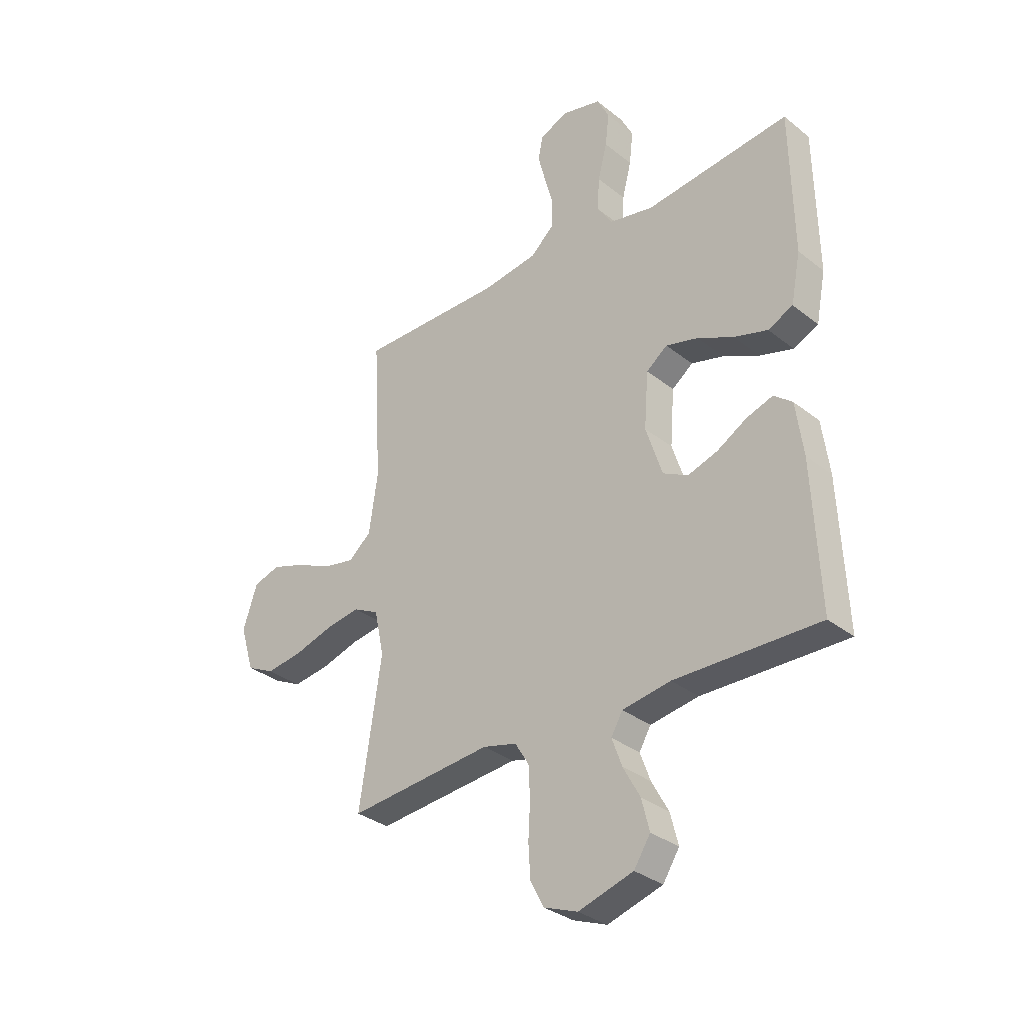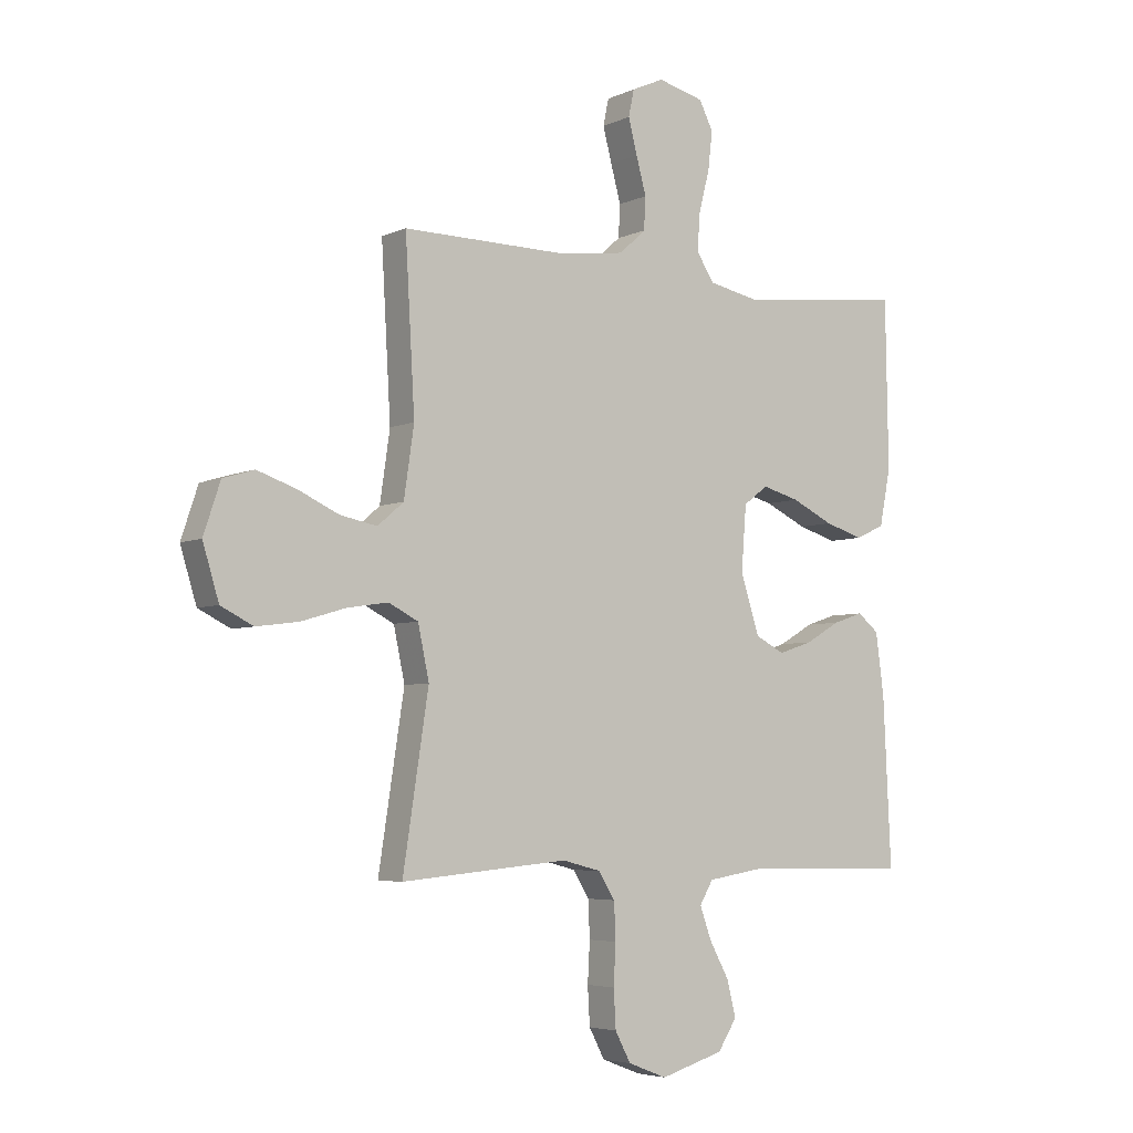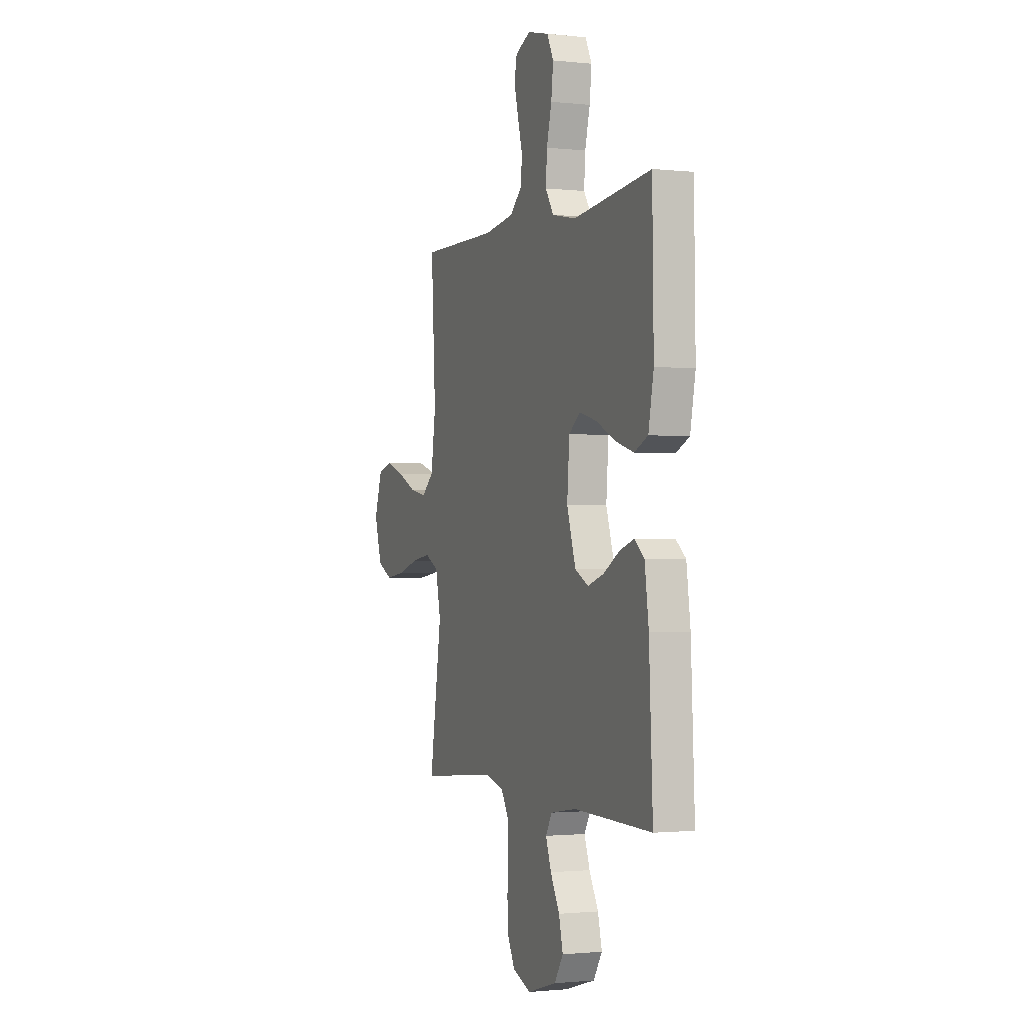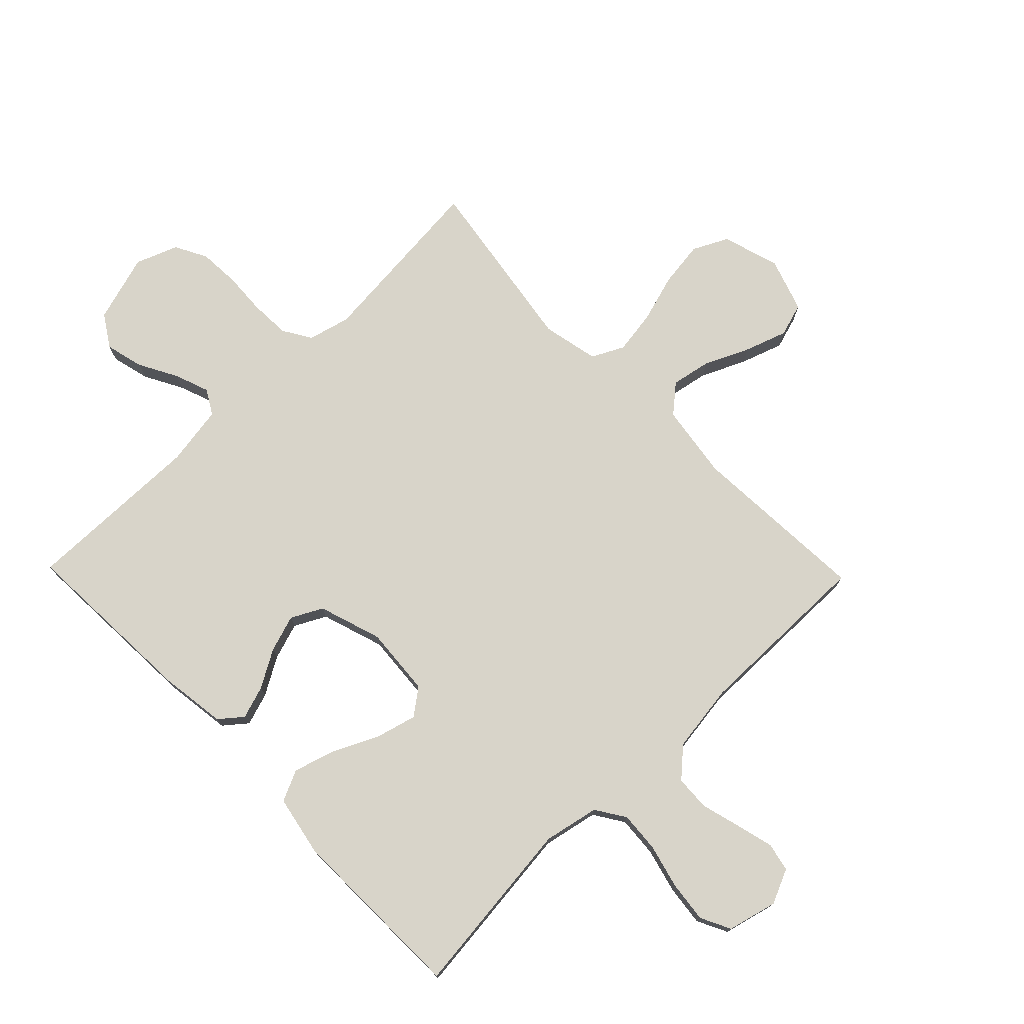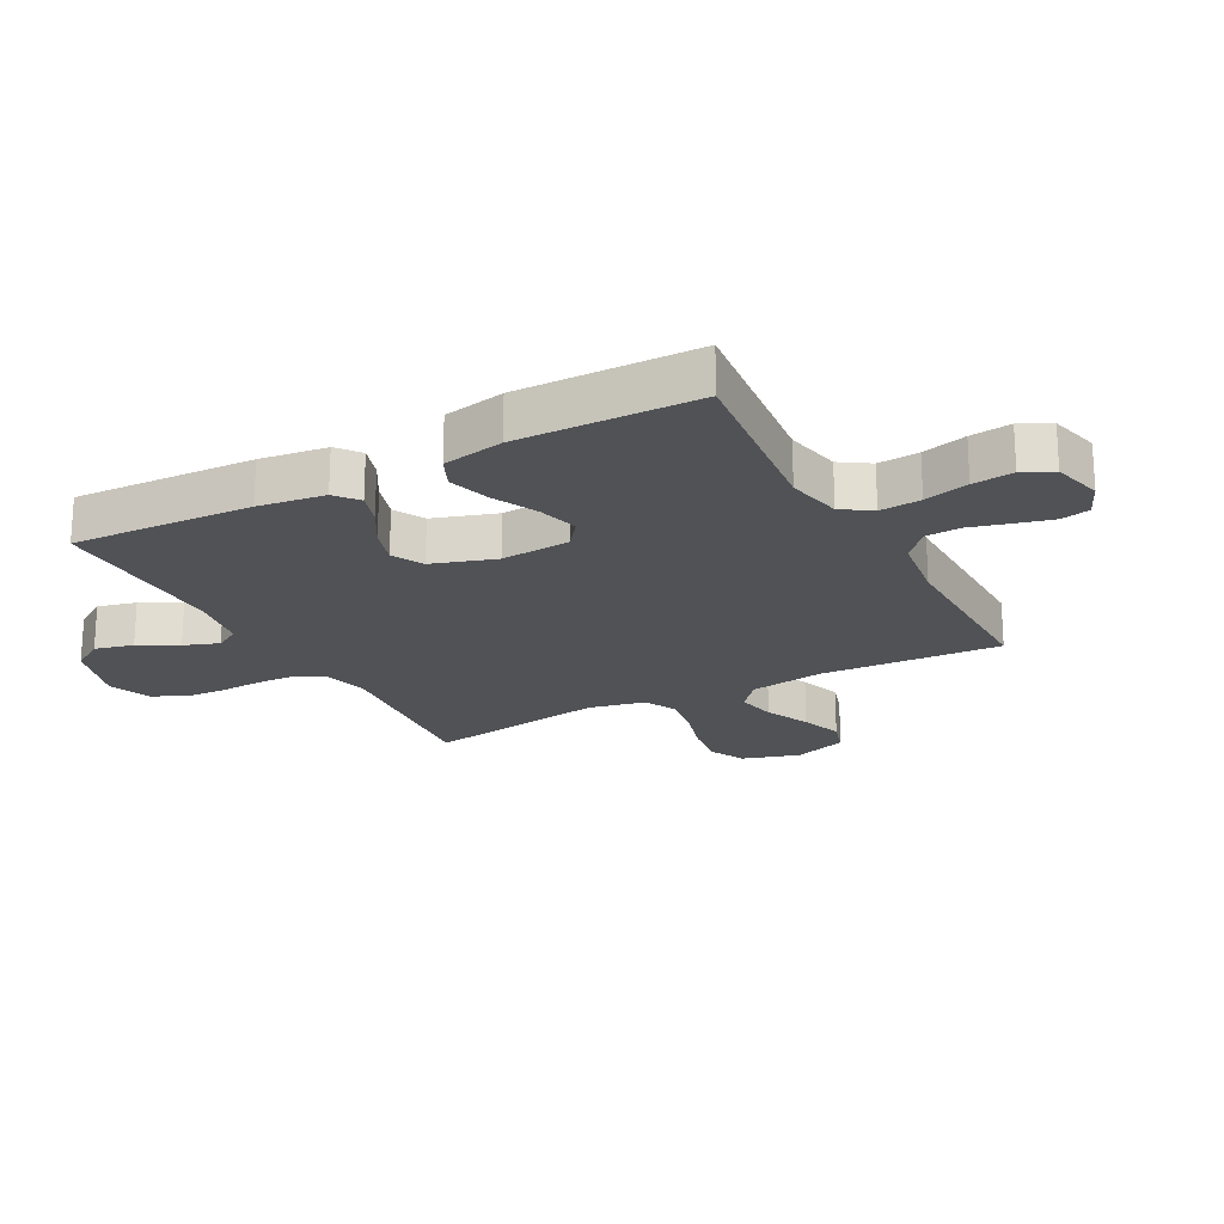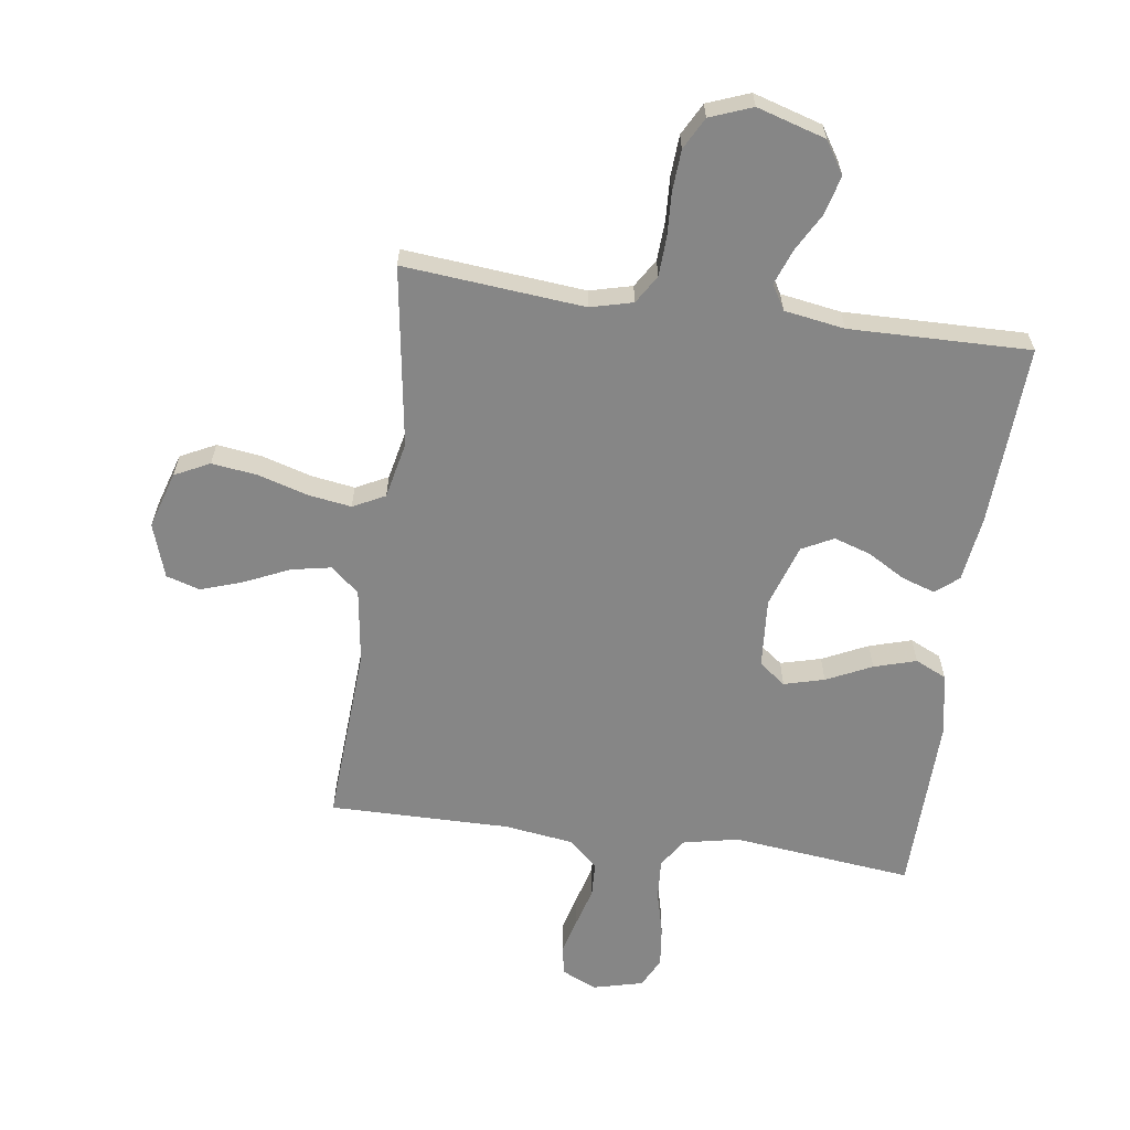
<metadata>
{"format":"obj","ext":"obj","renderer":"f3d","projection":"perspective","resolution":1024,"background":"white","views":[{"elev":-32.6,"azim":-137.5,"up":"+Z"},{"elev":-4.9,"azim":144.2,"up":"+Z"},{"elev":-1.3,"azim":-111.4,"up":"+Z"},{"elev":75.3,"azim":-44.2,"up":"+Y"},{"elev":-21.1,"azim":-61.8,"up":"+Y"},{"elev":-62.2,"azim":171.9,"up":"+Y"}]}
</metadata>
<code>
v -0.5 0.07 0.5
v -0.2 0.07 0.467
v -0.108 0.07 0.486
v -0.076 0.07 0.535
v -0.081 0.07 0.603
v -0.1 0.07 0.677
v -0.108 0.07 0.745
v -0.083 0.07 0.795
v 0 0.07 0.816
v 0.058 0.07 0.79
v 0.068 0.07 0.742
v 0.052 0.07 0.68
v 0.034 0.07 0.614
v 0.037 0.07 0.556
v 0.085 0.07 0.513
v 0.2 0.07 0.497
v 0.5 0.07 0.5
v 0.483 0.07 0.2
v 0.501 0.07 0.076
v 0.548 0.07 0.036
v 0.614 0.07 0.049
v 0.688 0.07 0.083
v 0.758 0.07 0.107
v 0.814 0.07 0.09
v 0.844 0.07 0
v 0.815 0.07 -0.095
v 0.757 0.07 -0.124
v 0.681 0.07 -0.114
v 0.6 0.07 -0.09
v 0.527 0.07 -0.079
v 0.474 0.07 -0.106
v 0.454 0.07 -0.2
v 0.5 0.07 -0.5
v 0.2 0.07 -0.473
v 0.13 0.07 -0.491
v 0.101 0.07 -0.538
v 0.098 0.07 -0.604
v 0.102 0.07 -0.676
v 0.098 0.07 -0.744
v 0.07 0.07 -0.797
v 0 0.07 -0.824
v -0.114 0.07 -0.79
v -0.148 0.07 -0.737
v -0.132 0.07 -0.673
v -0.097 0.07 -0.609
v -0.076 0.07 -0.551
v -0.1 0.07 -0.51
v -0.2 0.07 -0.494
v -0.5 0.07 -0.5
v -0.486 0.07 -0.2
v -0.471 0.07 -0.089
v -0.433 0.07 -0.058
v -0.378 0.07 -0.076
v -0.316 0.07 -0.112
v -0.254 0.07 -0.132
v -0.202 0.07 -0.105
v -0.168 0.07 0
v -0.177 0.07 0.116
v -0.221 0.07 0.149
v -0.288 0.07 0.131
v -0.363 0.07 0.095
v -0.433 0.07 0.074
v -0.485 0.07 0.098
v -0.505 0.07 0.2
v -0.5 0 0.5
v -0.2 0 0.467
v -0.108 0 0.486
v -0.076 0 0.535
v -0.081 0 0.603
v -0.1 0 0.677
v -0.108 0 0.745
v -0.083 0 0.795
v 0 0 0.816
v 0.058 0 0.79
v 0.068 0 0.742
v 0.052 0 0.68
v 0.034 0 0.614
v 0.037 0 0.556
v 0.085 0 0.513
v 0.2 0 0.497
v 0.5 0 0.5
v 0.483 0 0.2
v 0.501 0 0.076
v 0.548 0 0.036
v 0.614 0 0.049
v 0.688 0 0.083
v 0.758 0 0.107
v 0.814 0 0.09
v 0.844 0 0
v 0.815 0 -0.095
v 0.757 0 -0.124
v 0.681 0 -0.114
v 0.6 0 -0.09
v 0.527 0 -0.079
v 0.474 0 -0.106
v 0.454 0 -0.2
v 0.5 0 -0.5
v 0.2 0 -0.473
v 0.13 0 -0.491
v 0.101 0 -0.538
v 0.098 0 -0.604
v 0.102 0 -0.676
v 0.098 0 -0.744
v 0.07 0 -0.797
v 0 0 -0.824
v -0.114 0 -0.79
v -0.148 0 -0.737
v -0.132 0 -0.673
v -0.097 0 -0.609
v -0.076 0 -0.551
v -0.1 0 -0.51
v -0.2 0 -0.494
v -0.5 0 -0.5
v -0.486 0 -0.2
v -0.471 0 -0.089
v -0.433 0 -0.058
v -0.378 0 -0.076
v -0.316 0 -0.112
v -0.254 0 -0.132
v -0.202 0 -0.105
v -0.168 0 0
v -0.177 0 0.116
v -0.221 0 0.149
v -0.288 0 0.131
v -0.363 0 0.095
v -0.433 0 0.074
v -0.485 0 0.098
v -0.505 0 0.2
f 63 64 1 2
f 60 61 62 63
f 59 60 63 2
f 58 59 2 3
f 57 58 3 4
f 51 52 53 54
f 51 54 55
f 48 49 50 51
f 47 48 51 55
f 46 47 55 56
f 42 43 44 45
f 42 45 46
f 41 42 46
f 40 41 46
f 37 38 39 40
f 36 37 40 46
f 35 36 46 56
f 32 33 34
f 31 32 34 35
f 26 27 28 29
f 26 29 30
f 25 26 30
f 24 25 30
f 21 22 23 24
f 21 24 30 31
f 16 17 18
f 15 16 18 19
f 14 15 19
f 10 11 12 13
f 8 9 10 13
f 8 13 14
f 5 6 7 8
f 4 5 8 14
f 57 4 14 19
f 31 35 56 57
f 20 21 31
f 19 20 31 57
f 66 65 128 127
f 127 126 125 124
f 66 127 124 123
f 67 66 123 122
f 68 67 122 121
f 118 117 116 115
f 119 118 115
f 115 114 113 112
f 119 115 112 111
f 120 119 111 110
f 109 108 107 106
f 110 109 106
f 110 106 105
f 110 105 104
f 104 103 102 101
f 110 104 101 100
f 120 110 100 99
f 98 97 96
f 99 98 96 95
f 93 92 91 90
f 94 93 90
f 94 90 89
f 94 89 88
f 88 87 86 85
f 95 94 88 85
f 82 81 80
f 83 82 80 79
f 83 79 78
f 77 76 75 74
f 77 74 73 72
f 78 77 72
f 72 71 70 69
f 78 72 69 68
f 83 78 68 121
f 121 120 99 95
f 95 85 84
f 121 95 84 83
f 1 65 66 2
f 2 66 67 3
f 3 67 68 4
f 4 68 69 5
f 5 69 70 6
f 6 70 71 7
f 7 71 72 8
f 8 72 73 9
f 9 73 74 10
f 10 74 75 11
f 11 75 76 12
f 12 76 77 13
f 13 77 78 14
f 14 78 79 15
f 15 79 80 16
f 16 80 81 17
f 17 81 82 18
f 18 82 83 19
f 19 83 84 20
f 20 84 85 21
f 21 85 86 22
f 22 86 87 23
f 23 87 88 24
f 24 88 89 25
f 25 89 90 26
f 26 90 91 27
f 27 91 92 28
f 28 92 93 29
f 29 93 94 30
f 30 94 95 31
f 31 95 96 32
f 32 96 97 33
f 33 97 98 34
f 34 98 99 35
f 35 99 100 36
f 36 100 101 37
f 37 101 102 38
f 38 102 103 39
f 39 103 104 40
f 40 104 105 41
f 41 105 106 42
f 42 106 107 43
f 43 107 108 44
f 44 108 109 45
f 45 109 110 46
f 46 110 111 47
f 47 111 112 48
f 48 112 113 49
f 49 113 114 50
f 50 114 115 51
f 51 115 116 52
f 52 116 117 53
f 53 117 118 54
f 54 118 119 55
f 55 119 120 56
f 56 120 121 57
f 57 121 122 58
f 58 122 123 59
f 59 123 124 60
f 60 124 125 61
f 61 125 126 62
f 62 126 127 63
f 63 127 128 64
f 64 128 65 1

</code>
